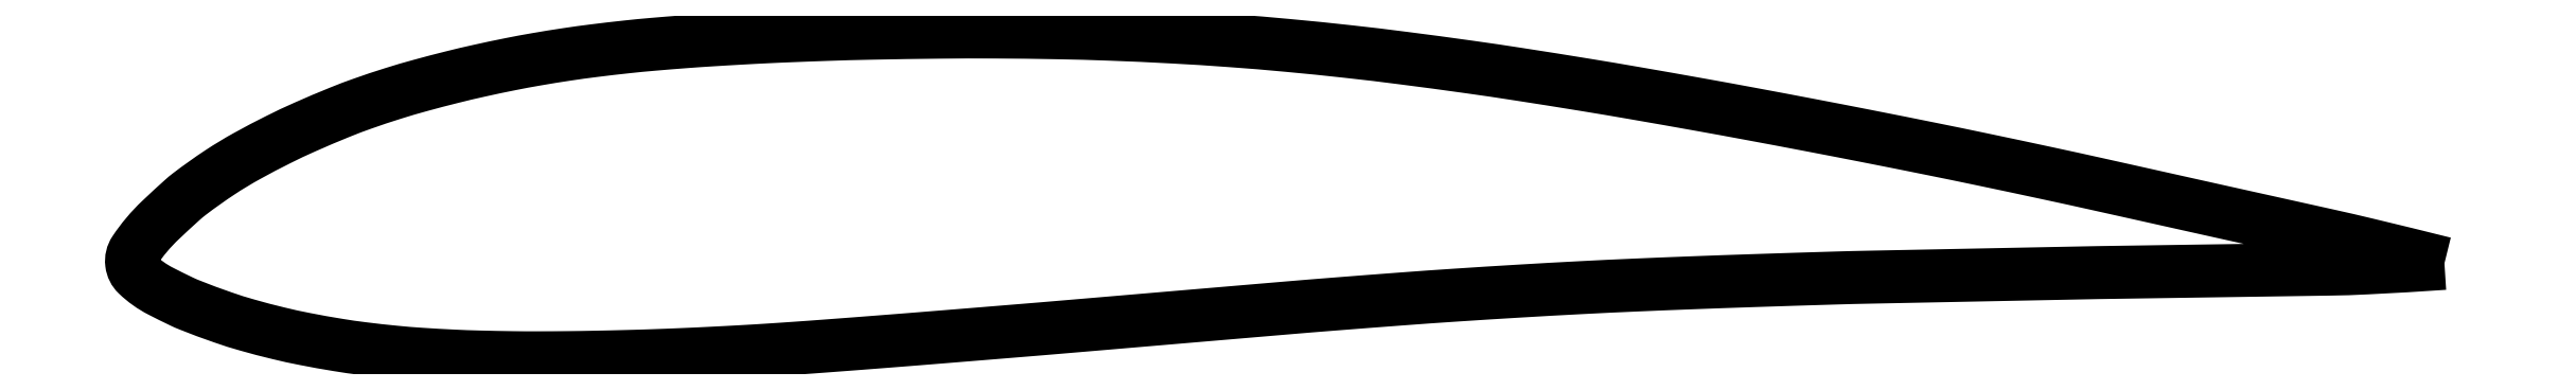
<metadata>
{"format":"dxf","ext":"dxf","renderer":"ezdxf+matplotlib","layout":"modelspace","background":"white","min_lineweight":24,"dpi":150}
</metadata>
<code>
0
SECTION
2
ENTITIES
0
POLYLINE
8
0
66
     1
10
0
20
0
30
0
70
     2
0
VERTEX
8
0
10
1
20
0
30
0
42
0.00214
0
VERTEX
8
0
10
0.9667
20
0.008135
30
0
42
0.004268
70
     1
0
VERTEX
8
0
10
0.95
20
0.012
30
0
42
8e-06
0
VERTEX
8
0
10
0.925
20
0.01755
30
0
42
-0.000329
70
     1
0
VERTEX
8
0
10
0.9
20
0.0231
30
0
42
-0.000147
0
VERTEX
8
0
10
0.875
20
0.02867
30
0
42
0.000272
70
     1
0
VERTEX
8
0
10
0.85
20
0.03425
30
0
42
0.001773
0
VERTEX
8
0
10
0.8288
20
0.03889
30
0
42
0.001307
70
     1
0
VERTEX
8
0
10
0.8
20
0.045
30
0
42
0.001808
0
VERTEX
8
0
10
0.7784
20
0.04944
30
0
42
0.001372
70
     1
0
VERTEX
8
0
10
0.75
20
0.0551
30
0
42
0.001275
0
VERTEX
8
0
10
0.726
20
0.05974
30
0
42
0.001177
70
     1
0
VERTEX
8
0
10
0.7
20
0.06465
30
0
42
0.001724
0
VERTEX
8
0
10
0.6783
20
0.06861
30
0
42
0.001325
70
     1
0
VERTEX
8
0
10
0.65
20
0.0736
30
0
42
0.002561
0
VERTEX
8
0
10
0.6285
20
0.07723
30
0
42
0.001943
70
     1
0
VERTEX
8
0
10
0.6
20
0.08175
30
0
42
0.003678
0
VERTEX
8
0
10
0.5784
20
0.08494
30
0
42
0.002812
70
     1
0
VERTEX
8
0
10
0.55
20
0.08875
30
0
42
0.004572
0
VERTEX
8
0
10
0.5262
20
0.09158
30
0
42
0.004149
70
     1
0
VERTEX
8
0
10
0.5
20
0.09425
30
0
42
0.005024
0
VERTEX
8
0
10
0.4756
20
0.09628
30
0
42
0.004798
70
     1
0
VERTEX
8
0
10
0.45
20
0.0979
30
0
42
0.004174
0
VERTEX
8
0
10
0.4235
20
0.0991
30
0
42
0.004714
70
     1
0
VERTEX
8
0
10
0.4
20
0.09975
30
0
42
0.003282
0
VERTEX
8
0
10
0.373
20
0.1001
30
0
42
0.003846
70
     1
0
VERTEX
8
0
10
0.35
20
0.1
30
0
42
0.002403
0
VERTEX
8
0
10
0.3194
20
0.09953
30
0
42
0.003786
70
     1
0
VERTEX
8
0
10
0.3
20
0.099
30
0
42
0.00121
0
VERTEX
8
0
10
0.2844
20
0.09842
30
0
42
0.001998
70
     1
0
VERTEX
8
0
10
0.275
20
0.098
30
0
42
0.001993
0
VERTEX
8
0
10
0.2636
20
0.09741
30
0
42
0.001665
70
     1
0
VERTEX
8
0
10
0.25
20
0.0966
30
0
42
0.003313
0
VERTEX
8
0
10
0.2391
20
0.09584
30
0
42
0.002575
70
     1
0
VERTEX
8
0
10
0.225
20
0.0947
30
0
42
0.005357
0
VERTEX
8
0
10
0.2142
20
0.09365
30
0
42
0.004071
70
     1
0
VERTEX
8
0
10
0.2
20
0.092
30
0
42
0.006256
0
VERTEX
8
0
10
0.1882
20
0.09037
30
0
42
0.00561
70
     1
0
VERTEX
8
0
10
0.175
20
0.08825
30
0
42
0.006517
0
VERTEX
8
0
10
0.1637
20
0.08615
30
0
42
0.005323
70
     1
0
VERTEX
8
0
10
0.15
20
0.08325
30
0
42
0.006573
0
VERTEX
8
0
10
0.1387
20
0.08058
30
0
42
0.00541
70
     1
0
VERTEX
8
0
10
0.125
20
0.077
30
0
42
0.009408
0
VERTEX
8
0
10
0.113
20
0.07347
30
0
42
0.008646
70
     1
0
VERTEX
8
0
10
0.1
20
0.06915
30
0
42
0.01171
0
VERTEX
8
0
10
0.08996
20
0.06535
30
0
42
0.007731
70
     1
0
VERTEX
8
0
10
0.075
20
0.059
30
0
42
0.01176
0
VERTEX
8
0
10
0.0635
20
0.05358
30
0
42
0.009814
70
     1
0
VERTEX
8
0
10
0.05
20
0.0465
30
0
42
0.02012
0
VERTEX
8
0
10
0.03815
20
0.03934
30
0
42
0.01727
70
     1
0
VERTEX
8
0
10
0.025
20
0.03
30
0
42
0.02009
0
VERTEX
8
0
10
0.02191
20
0.02744
30
0
42
0.006291
70
     1
0
VERTEX
8
0
10
0.0125
20
0.01875
30
0
42
0.05626
0
VERTEX
8
0
10
0.001297
20
0.005461
30
0
42
0.1793
70
     1
0
VERTEX
8
0
10
0
20
0
30
0
42
0.1728
0
VERTEX
8
0
10
0.002399
20
-0.004799
30
0
42
0.07294
70
     1
0
VERTEX
8
0
10
0.0125
20
-0.012
30
0
42
0.006559
0
VERTEX
8
0
10
0.02156
20
-0.01649
30
0
42
0.01766
70
     1
0
VERTEX
8
0
10
0.025
20
-0.018
30
0
42
0.0105
0
VERTEX
8
0
10
0.03952
20
-0.0234
30
0
42
0.0148
70
     1
0
VERTEX
8
0
10
0.05
20
-0.0267
30
0
42
0.009568
0
VERTEX
8
0
10
0.06348
20
-0.03024
30
0
42
0.01131
70
     1
0
VERTEX
8
0
10
0.075
20
-0.03275
30
0
42
0.007416
0
VERTEX
8
0
10
0.08918
20
-0.03529
30
0
42
0.009777
70
     1
0
VERTEX
8
0
10
0.1
20
-0.03685
30
0
42
0.00644
0
VERTEX
8
0
10
0.114
20
-0.0384
30
0
42
0.008168
70
     1
0
VERTEX
8
0
10
0.125
20
-0.0393
30
0
42
0.004263
0
VERTEX
8
0
10
0.1393
20
-0.04011
30
0
42
0.005729
70
     1
0
VERTEX
8
0
10
0.15
20
-0.0405
30
0
42
0.002763
0
VERTEX
8
0
10
0.1649
20
-0.04079
30
0
42
0.004079
70
     1
0
VERTEX
8
0
10
0.175
20
-0.04085
30
0
42
0.001921
0
VERTEX
8
0
10
0.1889
20
-0.04076
30
0
42
0.0024
70
     1
0
VERTEX
8
0
10
0.2
20
-0.0406
30
0
42
0.001599
0
VERTEX
8
0
10
0.2143
20
-0.04027
30
0
42
0.002132
70
     1
0
VERTEX
8
0
10
0.225
20
-0.03995
30
0
42
0.001863
0
VERTEX
8
0
10
0.2375
20
-0.03947
30
0
42
0.001864
70
     1
0
VERTEX
8
0
10
0.25
20
-0.0389
30
0
42
0.001628
0
VERTEX
8
0
10
0.2644
20
-0.03814
30
0
42
0.00222
70
     1
0
VERTEX
8
0
10
0.275
20
-0.0375
30
0
42
0.001266
0
VERTEX
8
0
10
0.2875
20
-0.03666
30
0
42
0.001267
70
     1
0
VERTEX
8
0
10
0.3
20
-0.03575
30
0
42
0.000722
0
VERTEX
8
0
10
0.325
20
-0.03384
30
0
42
0.000723
70
     1
0
VERTEX
8
0
10
0.35
20
-0.03185
30
0
42
0.000271
0
VERTEX
8
0
10
0.3867
20
-0.02886
30
0
42
0.000745
70
     1
0
VERTEX
8
0
10
0.4
20
-0.02775
30
0
0
VERTEX
8
0
10
0.45
20
-0.0235
30
0
70
     1
0
VERTEX
8
0
10
0.5
20
-0.01925
30
0
42
-0.001589
0
VERTEX
8
0
10
0.5185
20
-0.01774
30
0
42
-0.000932
70
     1
0
VERTEX
8
0
10
0.55
20
-0.01532
30
0
42
-0.002102
0
VERTEX
8
0
10
0.5721
20
-0.01376
30
0
42
-0.001668
70
     1
0
VERTEX
8
0
10
0.6
20
-0.012
30
0
42
-0.001919
0
VERTEX
8
0
10
0.6269
20
-0.0105
30
0
42
-0.002244
70
     1
0
VERTEX
8
0
10
0.65
20
-0.0094
30
0
42
-0.001249
0
VERTEX
8
0
10
0.6741
20
-0.008423
30
0
42
-0.001165
70
     1
0
VERTEX
8
0
10
0.7
20
-0.0075
30
0
42
-0.000833
0
VERTEX
8
0
10
0.7375
20
-0.006313
30
0
42
-0.002498
70
     1
0
VERTEX
8
0
10
0.75
20
-0.006
30
0
0
VERTEX
8
0
10
0.8
20
-0.005
30
0
70
     1
0
VERTEX
8
0
10
0.85
20
-0.004
30
0
0
VERTEX
8
0
10
0.9
20
-0.00325
30
0
70
     1
0
VERTEX
8
0
10
0.95
20
-0.0025
30
0
42
0.00874
0
VERTEX
8
0
10
0.9667
20
-0.001958
30
0
42
0.004372
70
     1
0
VERTEX
8
0
10
1
20
0
30
0
42
0.004372
0
SEQEND
8
0
0
ENDSEC
0
EOF

</code>
